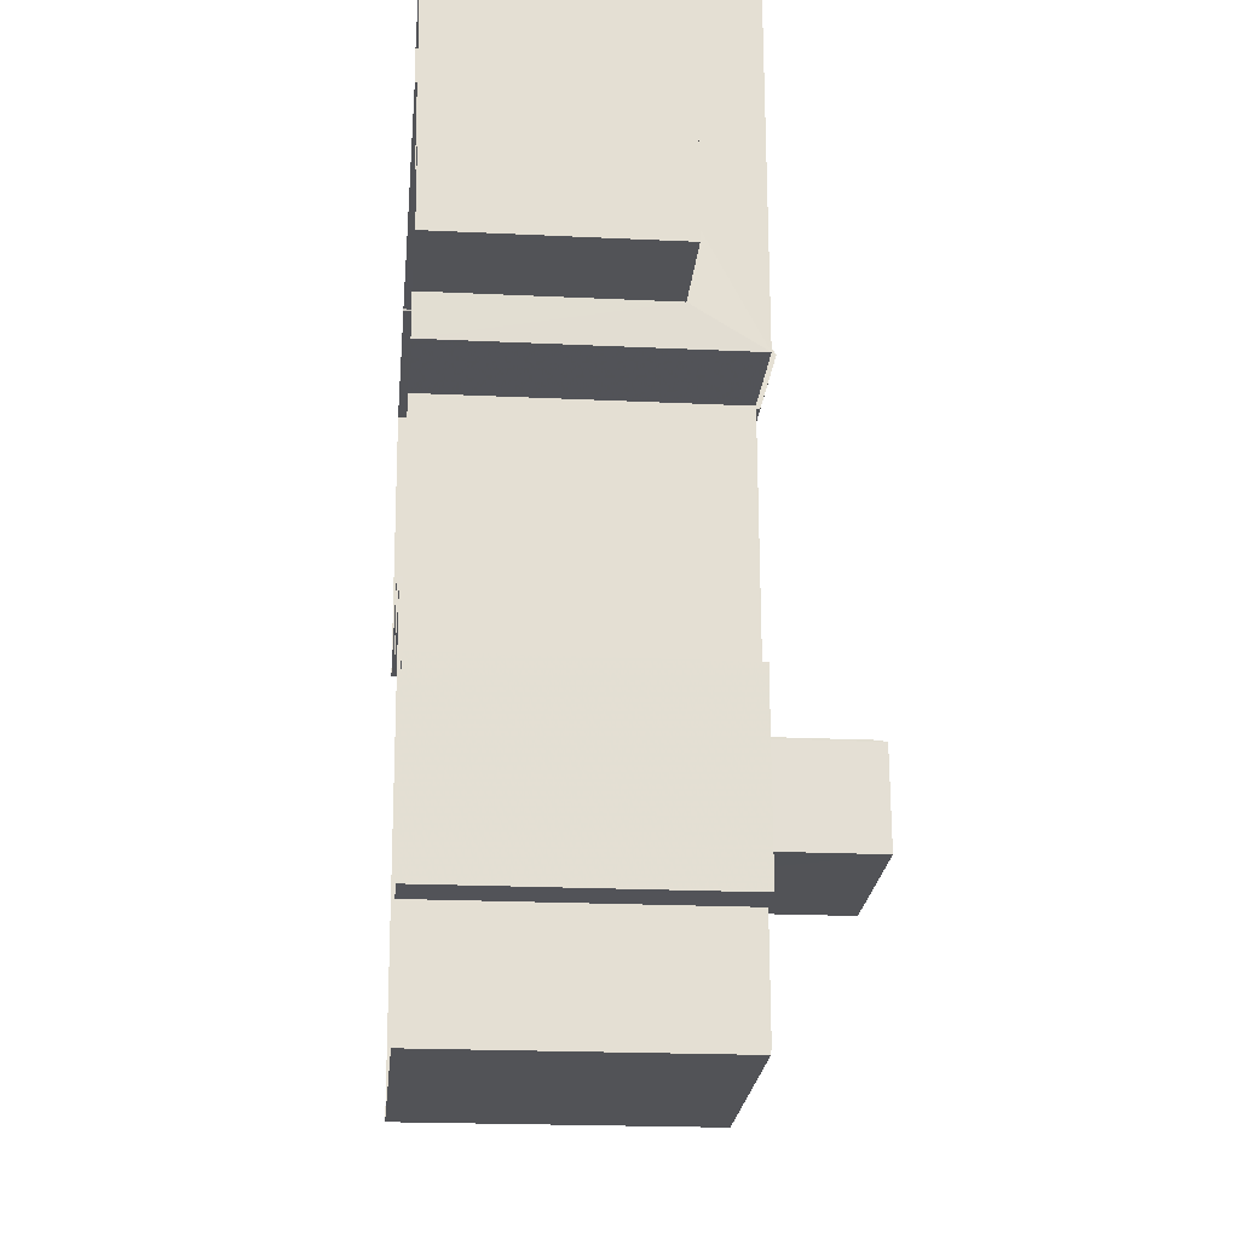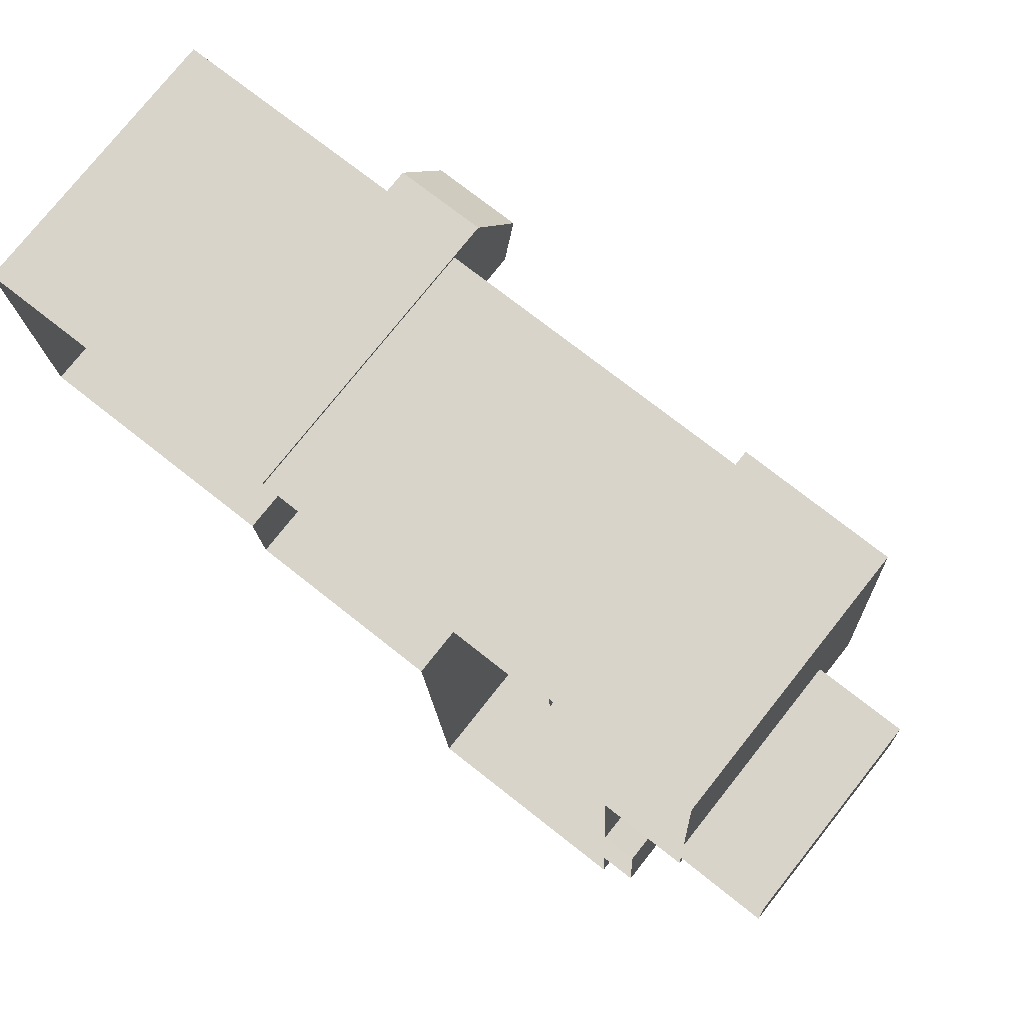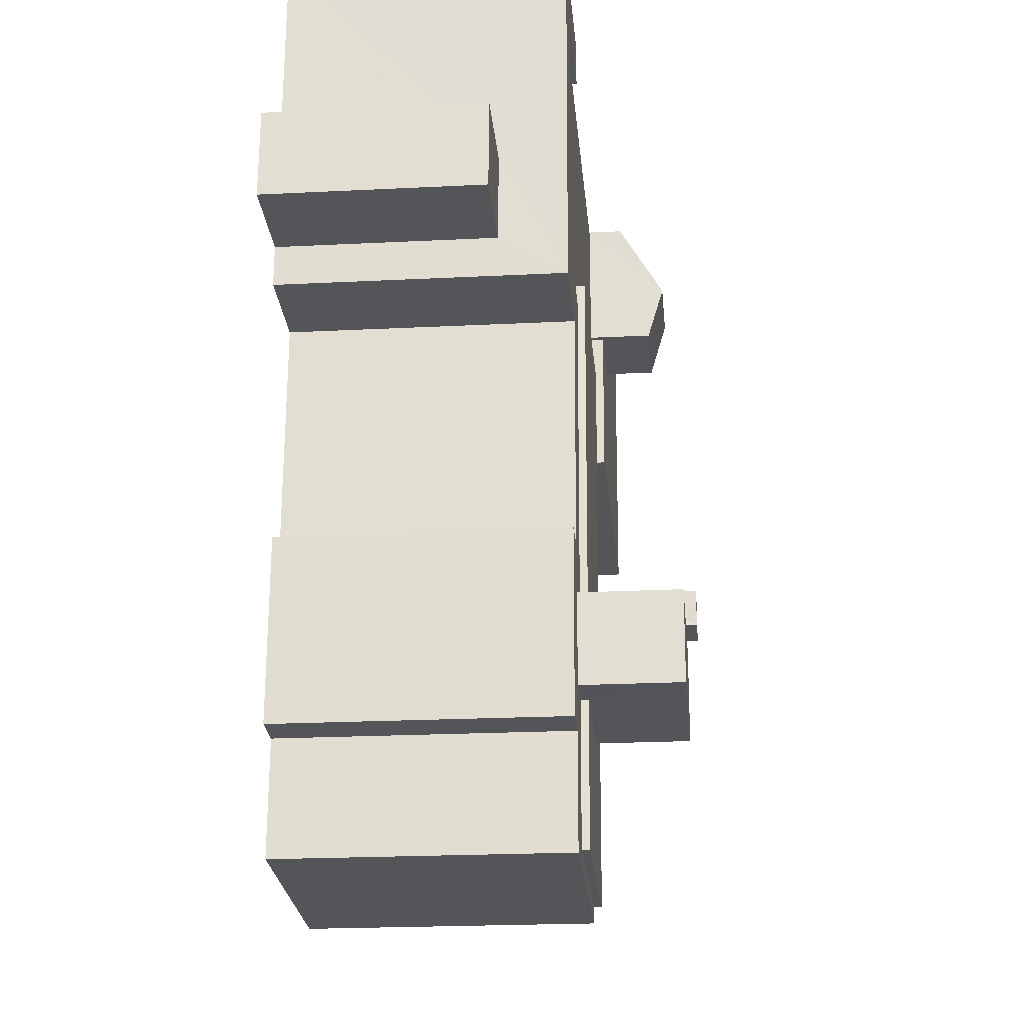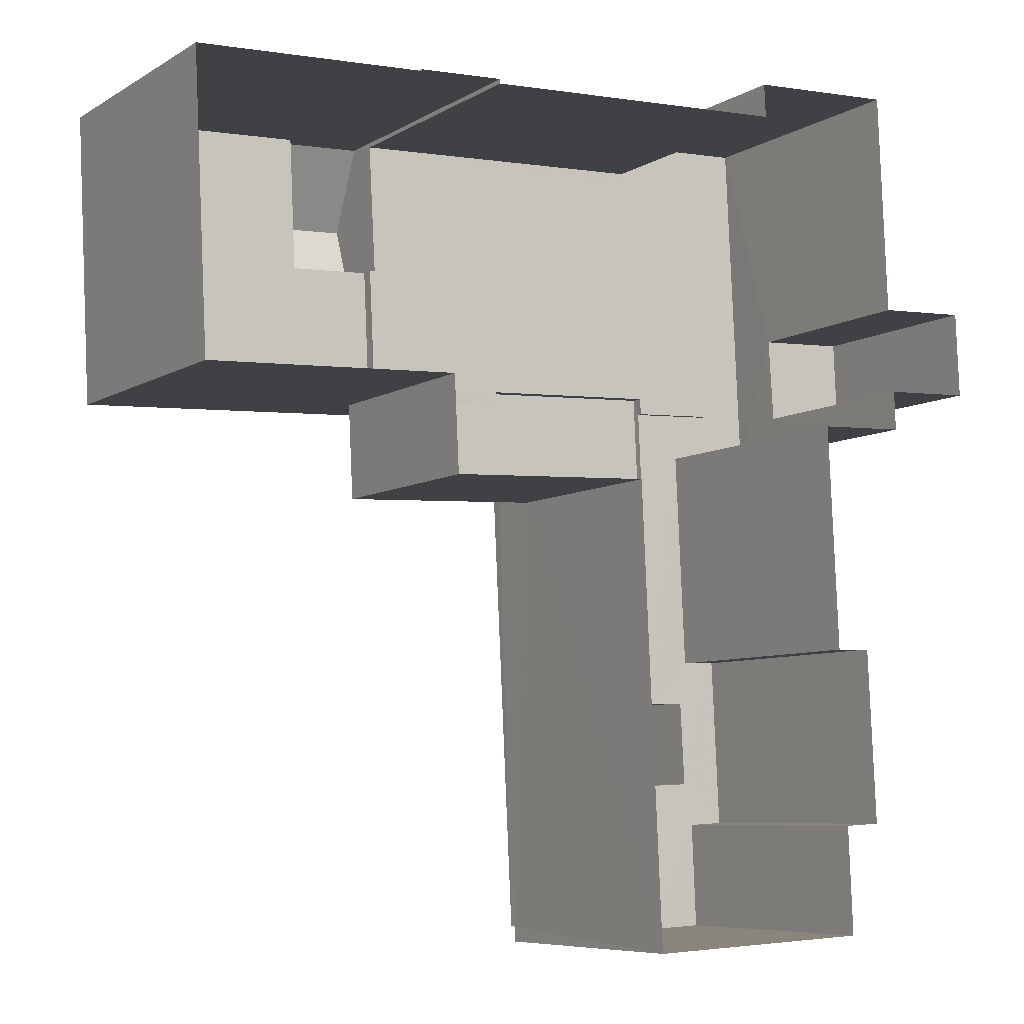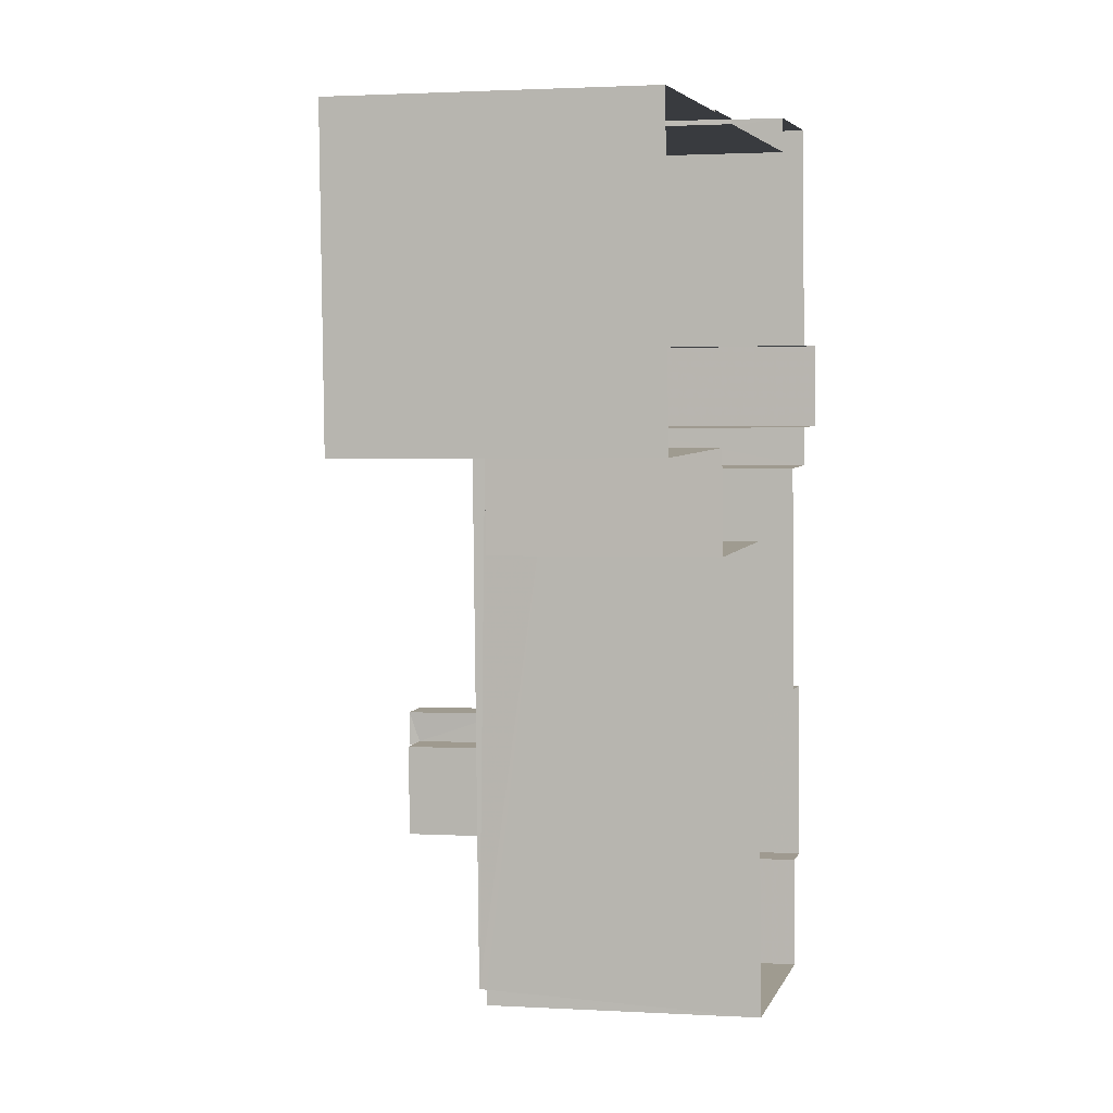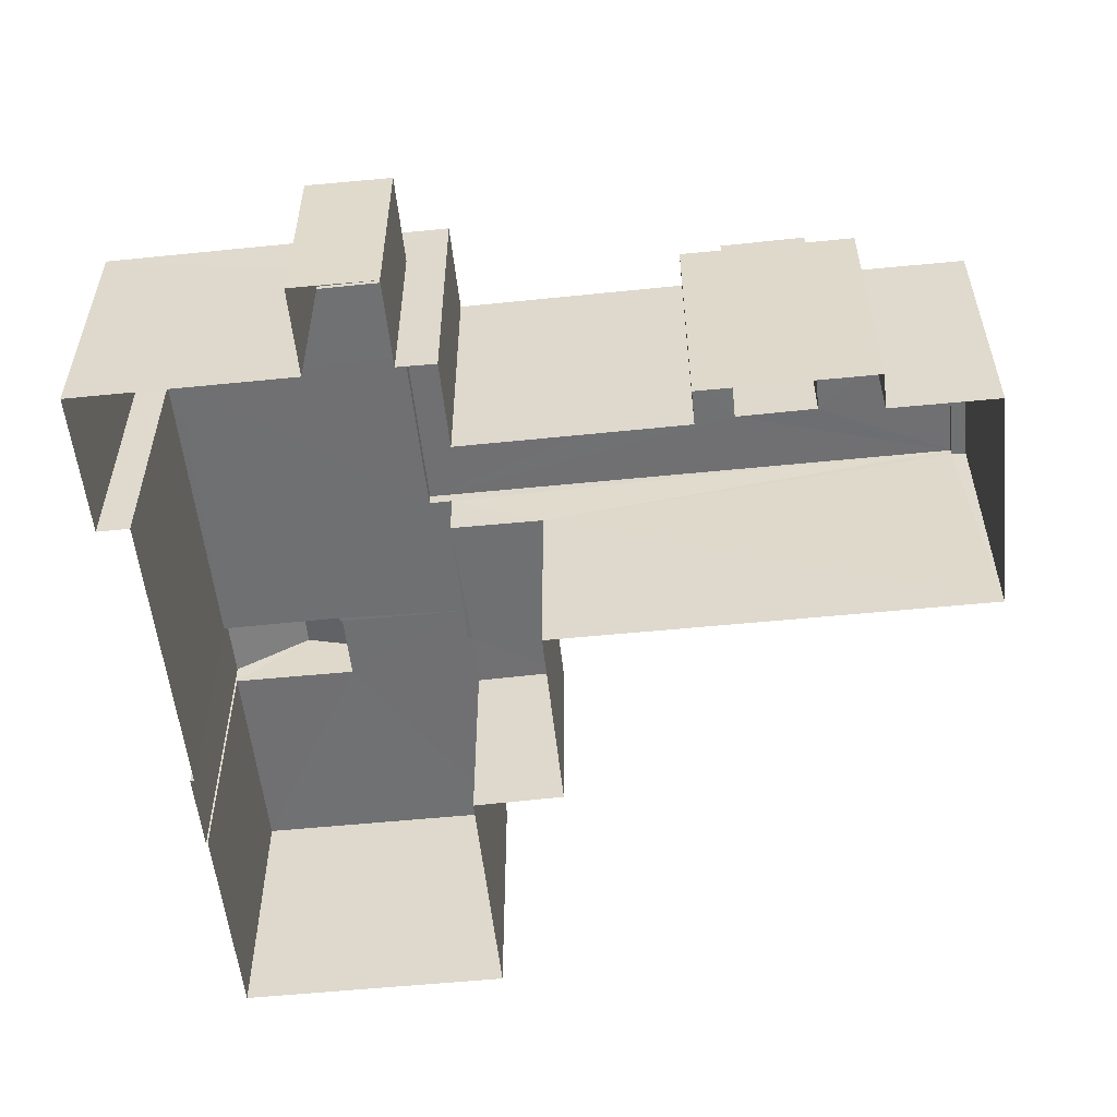
<metadata>
{"format":"obj","ext":"obj","renderer":"f3d","projection":"perspective","resolution":1024,"background":"white","views":[{"elev":-19.7,"azim":-95.2,"up":"+Y"},{"elev":76.4,"azim":-141.6,"up":"+Y"},{"elev":-21.8,"azim":-84.9,"up":"+Y"},{"elev":-7.0,"azim":148.7,"up":"+Y"},{"elev":1.4,"azim":103.0,"up":"+Y"},{"elev":-55.0,"azim":-86.6,"up":"+Z"}]}
</metadata>
<code>
v -3.731e+05 -1.042e+05 27.85
v -3.731e+05 -1.042e+05 27.85
v -3.731e+05 -1.042e+05 27.85
v -3.731e+05 -1.042e+05 27.85
v -3.731e+05 -1.042e+05 27.85
v -3.731e+05 -1.042e+05 27.85
v -3.731e+05 -1.042e+05 27.85
v -3.731e+05 -1.042e+05 27.85
v -3.731e+05 -1.042e+05 27.85
v -3.731e+05 -1.042e+05 27.85
v -3.731e+05 -1.042e+05 27.85
v -3.731e+05 -1.042e+05 27.85
v -3.731e+05 -1.042e+05 27.85
v -3.731e+05 -1.042e+05 27.85
v -3.731e+05 -1.042e+05 27.85
v -3.731e+05 -1.042e+05 27.85
v -3.731e+05 -1.042e+05 27.85
v -3.731e+05 -1.042e+05 27.85
v -3.731e+05 -1.042e+05 27.85
v -3.731e+05 -1.042e+05 27.85
v -3.731e+05 -1.042e+05 27.85
v -3.731e+05 -1.042e+05 27.85
v -3.731e+05 -1.042e+05 27.85
v -3.731e+05 -1.042e+05 27.85
v -3.731e+05 -1.042e+05 35.95
v -3.731e+05 -1.042e+05 35.95
v -3.731e+05 -1.042e+05 35.95
v -3.731e+05 -1.042e+05 35.95
v -3.731e+05 -1.042e+05 39.59
v -3.731e+05 -1.042e+05 39.59
v -3.731e+05 -1.042e+05 41.4
v -3.731e+05 -1.042e+05 41.4
v -3.731e+05 -1.042e+05 38.76
v -3.731e+05 -1.042e+05 38.76
v -3.731e+05 -1.042e+05 38.76
v -3.731e+05 -1.042e+05 38.76
v -3.731e+05 -1.042e+05 38.76
v -3.731e+05 -1.042e+05 38.76
v -3.731e+05 -1.042e+05 38.46
v -3.731e+05 -1.042e+05 38.46
v -3.731e+05 -1.042e+05 38.46
v -3.731e+05 -1.042e+05 38.46
v -3.731e+05 -1.042e+05 38.46
v -3.731e+05 -1.042e+05 38.46
v -3.731e+05 -1.042e+05 38.46
v -3.731e+05 -1.042e+05 38.46
v -3.731e+05 -1.042e+05 38.46
v -3.731e+05 -1.042e+05 38.46
v -3.731e+05 -1.042e+05 38.46
v -3.731e+05 -1.042e+05 38.46
v -3.731e+05 -1.042e+05 38.46
v -3.731e+05 -1.042e+05 38.46
v -3.731e+05 -1.042e+05 38.46
v -3.731e+05 -1.042e+05 38.46
v -3.731e+05 -1.042e+05 38.46
v -3.731e+05 -1.042e+05 38.46
v -3.731e+05 -1.042e+05 38.46
v -3.731e+05 -1.042e+05 38.46
v -3.731e+05 -1.042e+05 40.76
v -3.731e+05 -1.042e+05 40.75
v -3.731e+05 -1.042e+05 38.25
v -3.731e+05 -1.042e+05 38.25
v -3.731e+05 -1.042e+05 38.25
v -3.731e+05 -1.042e+05 38.25
v -3.731e+05 -1.042e+05 38.25
v -3.731e+05 -1.042e+05 38.25
v -3.731e+05 -1.042e+05 38.25
v -3.731e+05 -1.042e+05 38.25
v -3.731e+05 -1.042e+05 38.25
v -3.731e+05 -1.042e+05 38.25
v -3.731e+05 -1.042e+05 38.25
v -3.731e+05 -1.042e+05 38.25
v -3.731e+05 -1.042e+05 42.59
v -3.731e+05 -1.042e+05 42.59
v -3.731e+05 -1.042e+05 42.59
v -3.731e+05 -1.042e+05 42.59
v -3.731e+05 -1.042e+05 42.19
v -3.731e+05 -1.042e+05 42.19
v -3.731e+05 -1.042e+05 42.19
v -3.731e+05 -1.042e+05 42.19
v -3.731e+05 -1.042e+05 42.19
v -3.731e+05 -1.042e+05 42.19
v -3.731e+05 -1.042e+05 42.19
v -3.731e+05 -1.042e+05 42.19
v -3.731e+05 -1.042e+05 38.74
v -3.731e+05 -1.042e+05 38.74
v -3.731e+05 -1.042e+05 38.74
v -3.731e+05 -1.042e+05 38.74
v -3.731e+05 -1.042e+05 38.74
v -3.731e+05 -1.042e+05 38.74
v -3.731e+05 -1.042e+05 38.74
v -3.731e+05 -1.042e+05 38.74
v -3.731e+05 -1.042e+05 38.74
v -3.731e+05 -1.042e+05 38.74
v -3.731e+05 -1.042e+05 38.74
v -3.731e+05 -1.042e+05 38.74
v -3.731e+05 -1.042e+05 36.18
v -3.731e+05 -1.042e+05 36.18
v -3.731e+05 -1.042e+05 36.18
v -3.731e+05 -1.042e+05 36.18
v -3.731e+05 -1.042e+05 36.18
v -3.731e+05 -1.042e+05 36.18
f 1 2 3
f 2 1 4
f 5 4 6
f 7 5 6
f 8 9 10
f 11 10 12
f 13 14 15
f 16 17 18
f 18 14 13
f 10 19 12
f 20 1 19
f 21 20 22
f 16 13 20
f 9 22 10
f 23 6 24
f 13 24 20
f 4 1 24
f 6 4 24
f 16 18 13
f 22 19 10
f 22 20 19
f 24 1 20
f 25 26 27
f 25 28 26
f 29 30 31
f 32 29 31
f 33 34 35
f 35 34 36
f 33 37 34
f 36 34 38
f 39 40 41
f 42 39 41
f 43 44 45
f 46 40 47
f 43 48 44
f 49 50 51
f 52 53 54
f 41 40 46
f 50 46 51
f 55 48 43
f 55 54 53
f 51 46 47
f 49 56 57
f 58 55 43
f 57 56 52
f 49 51 56
f 57 52 54
f 54 55 58
f 31 59 32
f 31 60 59
f 61 62 63
f 63 64 65
f 66 67 68
f 68 67 69
f 70 71 72
f 70 72 65
f 61 72 67
f 67 72 69
f 65 61 63
f 65 72 61
f 73 74 75
f 73 76 74
f 77 78 79
f 78 80 79
f 81 82 83
f 81 80 82
f 77 79 84
f 79 80 81
f 85 86 87
f 88 85 89
f 88 90 91
f 87 86 92
f 93 94 95
f 91 94 93
f 96 90 89
f 87 89 85
f 90 94 91
f 88 89 90
f 97 98 99
f 99 98 100
f 97 101 98
f 100 98 102
f 69 41 46
f 68 69 46
f 68 46 50
f 66 68 50
f 66 50 67
f 67 50 85
f 85 50 86
f 50 49 86
f 28 2 4
f 2 28 40
f 6 23 25
f 47 40 28
f 23 47 25
f 47 28 25
f 83 82 90
f 96 83 90
f 52 13 15
f 52 56 13
f 1 3 71
f 3 39 71
f 71 42 72
f 71 39 42
f 6 27 7
f 6 25 27
f 87 74 76
f 89 87 76
f 22 97 21
f 22 101 97
f 100 63 62
f 100 102 63
f 57 78 77
f 57 54 78
f 65 38 60
f 60 38 59
f 65 64 38
f 59 38 34
f 87 84 74
f 74 84 75
f 87 92 84
f 75 84 79
f 22 9 101
f 9 35 101
f 101 36 98
f 101 35 36
f 49 57 86
f 57 77 86
f 86 84 92
f 86 77 84
f 70 1 71
f 70 19 1
f 33 9 8
f 33 35 9
f 61 85 88
f 61 67 85
f 53 15 14
f 53 52 15
f 96 89 83
f 89 76 83
f 83 73 81
f 83 76 73
f 56 24 13
f 56 51 24
f 20 21 97
f 99 20 97
f 12 19 70
f 12 70 30
f 30 70 31
f 70 65 31
f 65 60 31
f 61 88 62
f 88 91 62
f 20 99 16
f 100 62 99
f 16 45 44
f 99 91 45
f 62 91 99
f 99 45 16
f 4 5 26
f 28 4 26
f 48 18 17
f 48 55 18
f 10 33 8
f 10 37 33
f 53 14 18
f 55 53 18
f 10 11 37
f 32 34 37
f 59 34 32
f 37 11 29
f 32 37 29
f 69 42 41
f 69 72 42
f 48 17 16
f 44 48 16
f 90 82 80
f 94 90 80
f 47 23 24
f 51 47 24
f 43 93 95
f 58 43 95
f 40 3 2
f 40 39 3
f 26 5 7
f 27 26 7
f 30 11 12
f 30 29 11
f 58 95 54
f 54 95 78
f 78 95 80
f 95 94 80
f 102 98 63
f 98 36 63
f 63 38 64
f 63 36 38
f 45 91 93
f 43 45 93
f 81 73 75
f 79 81 75

</code>
